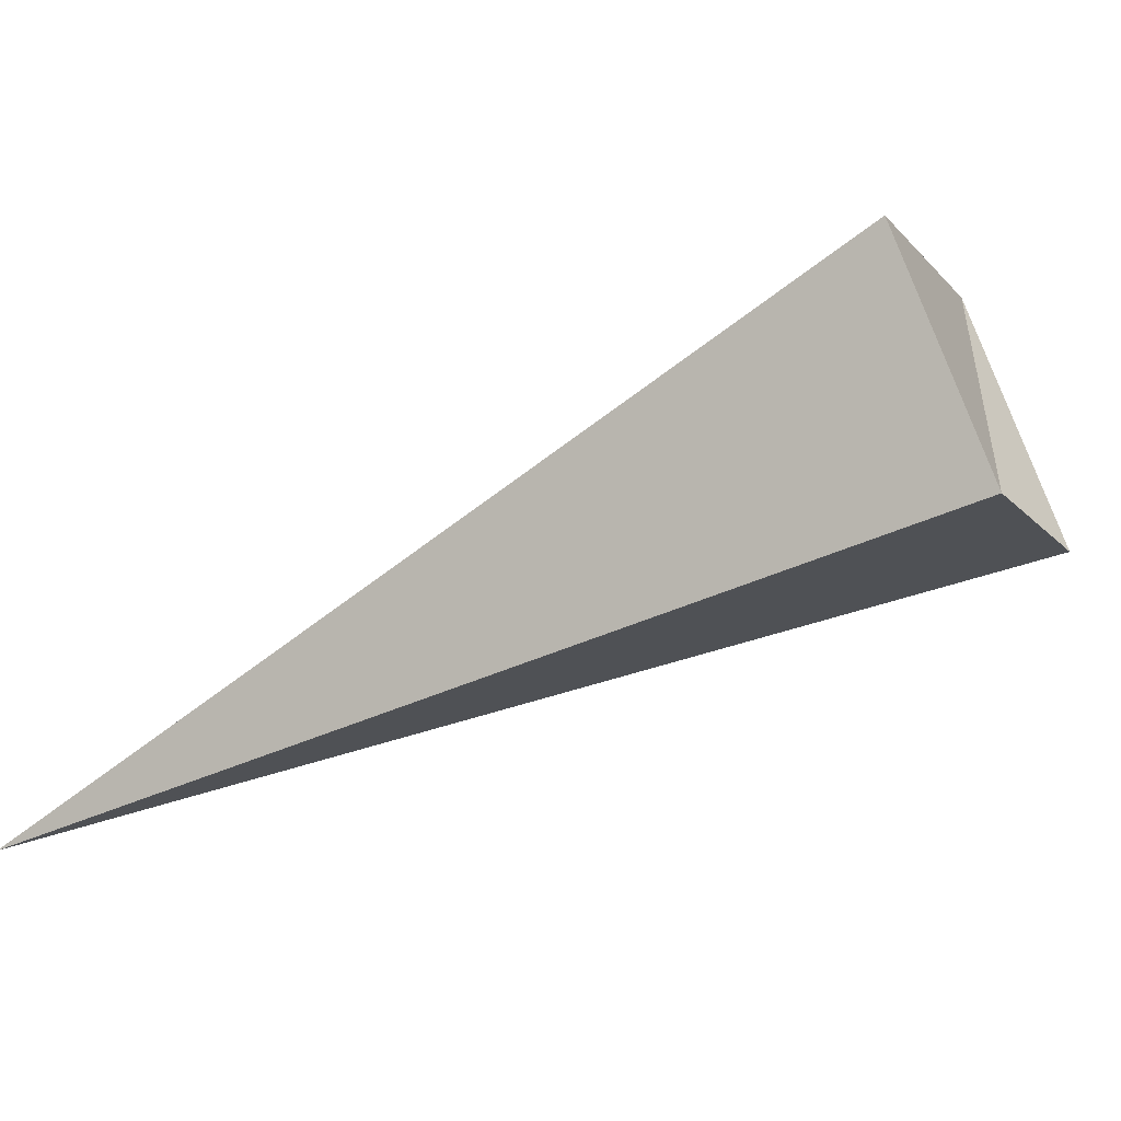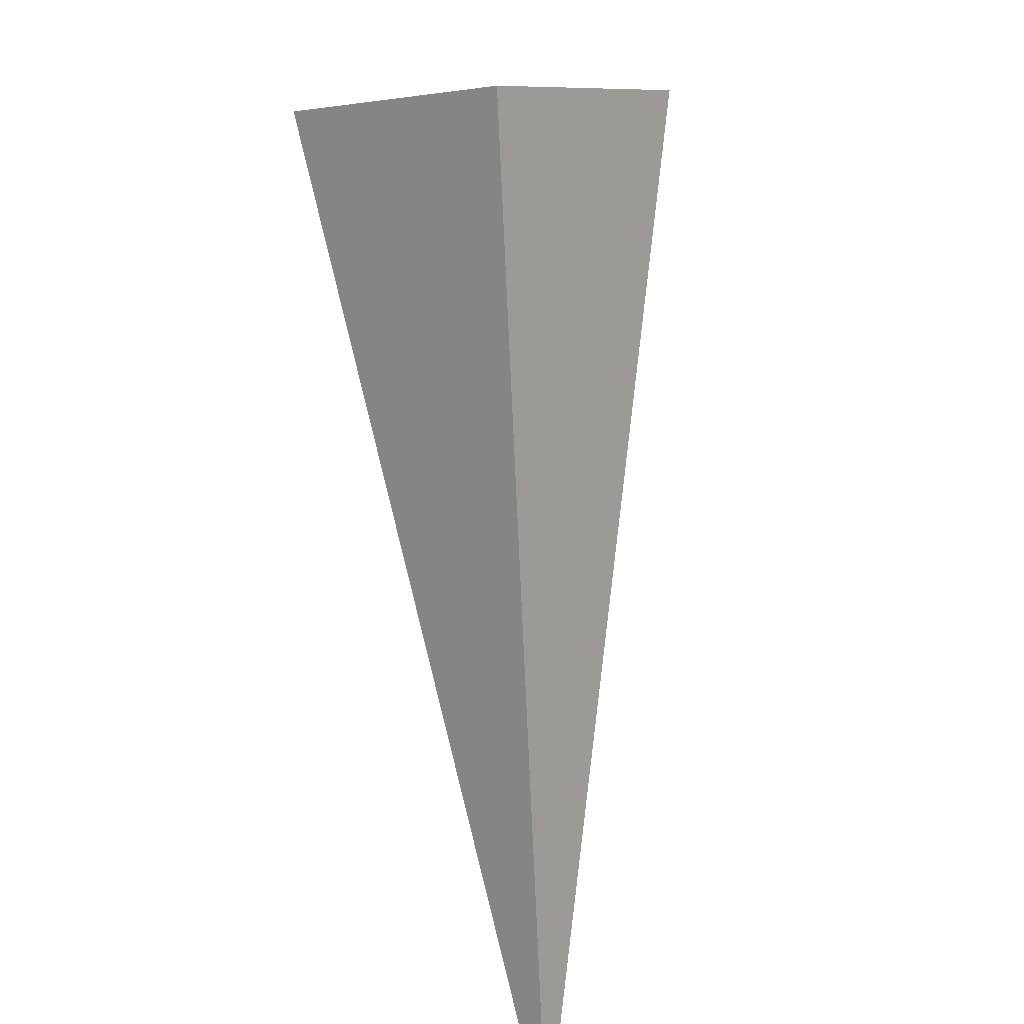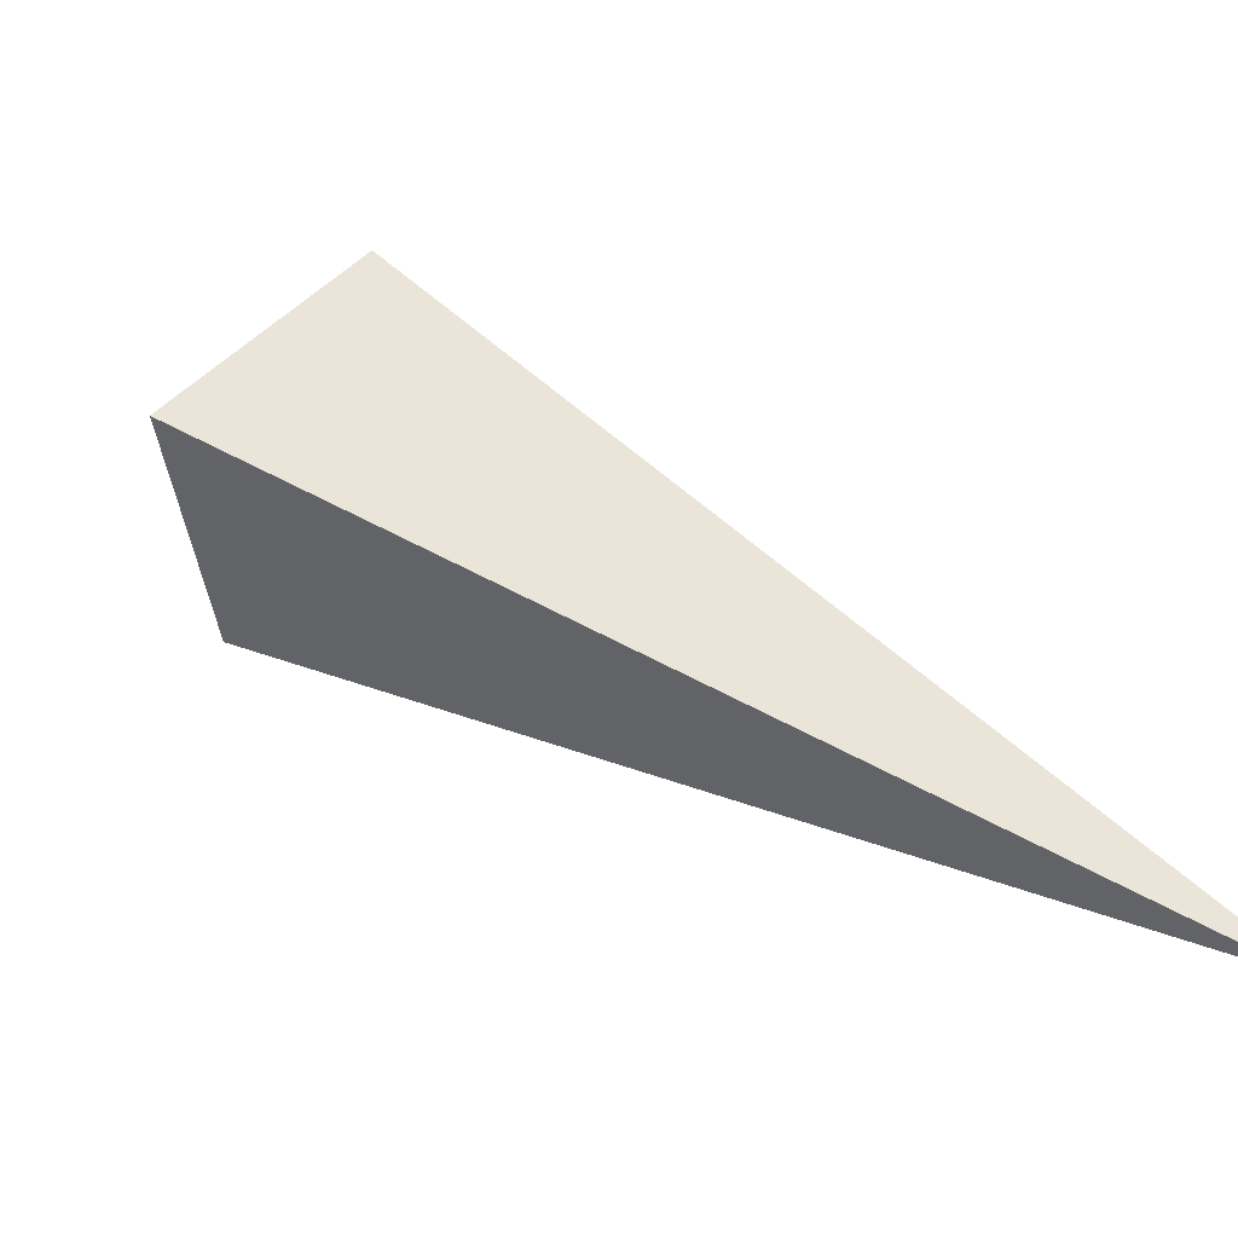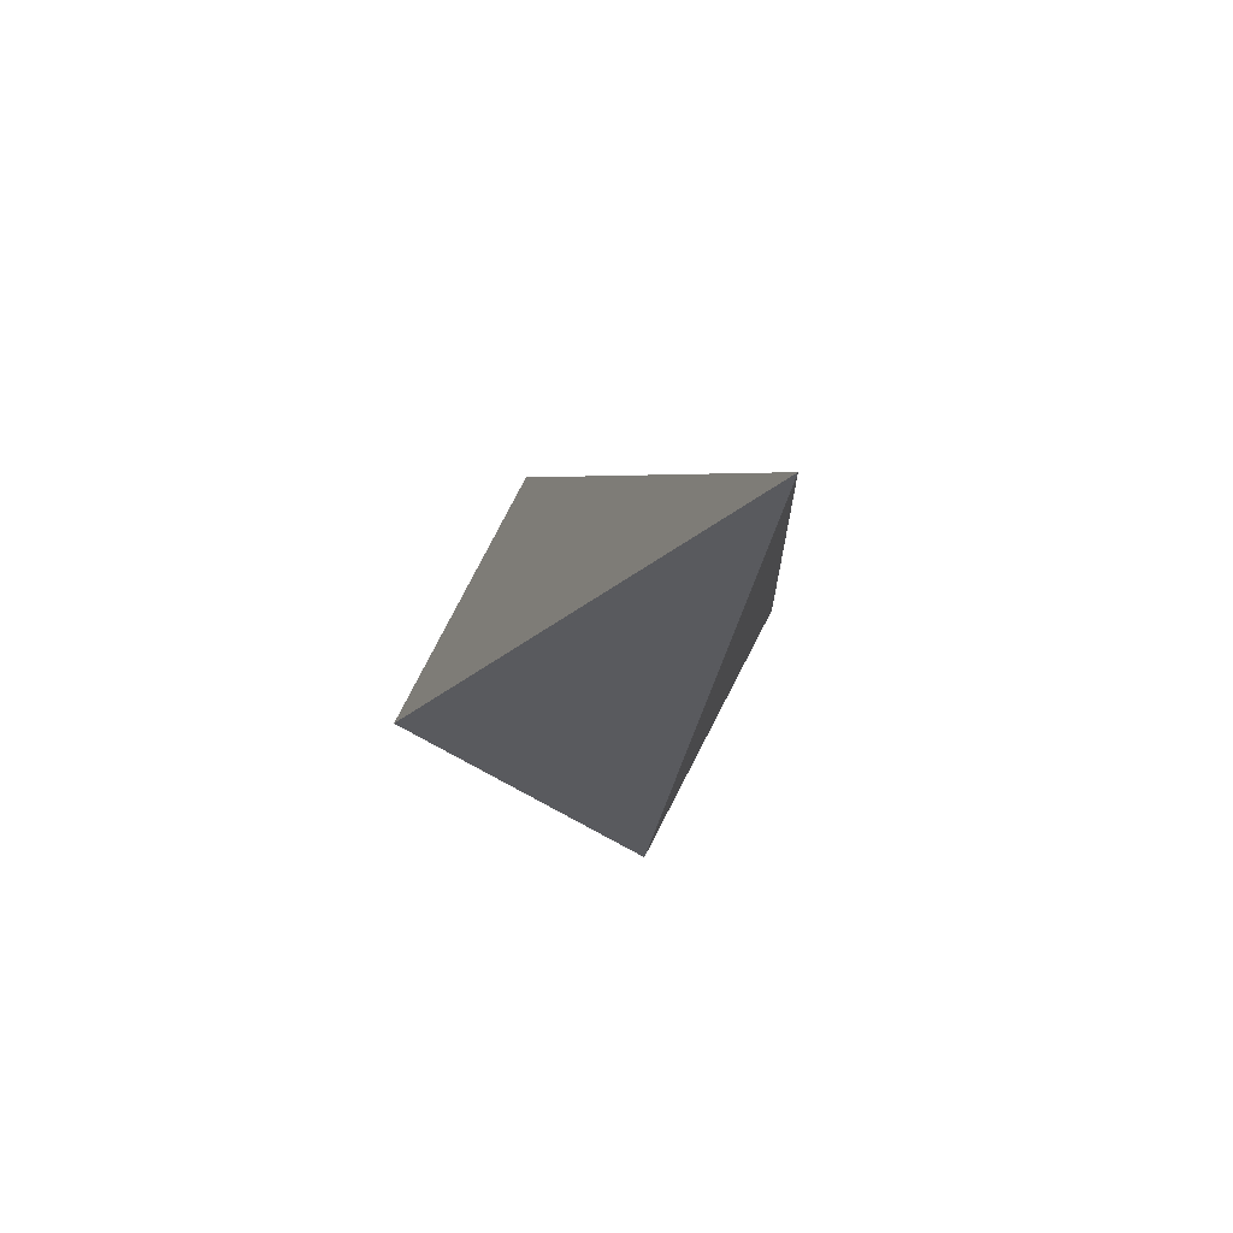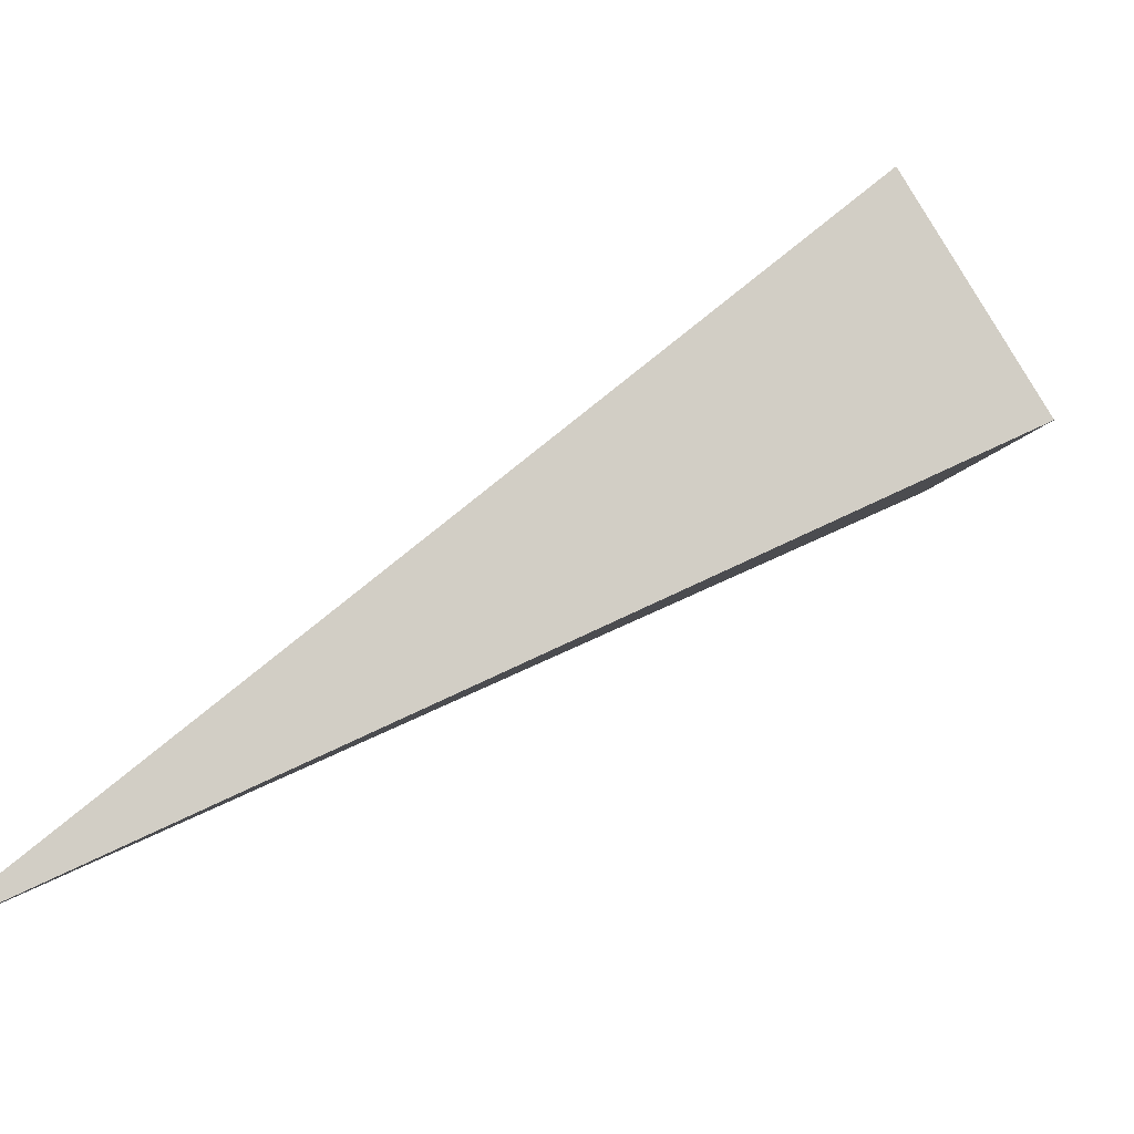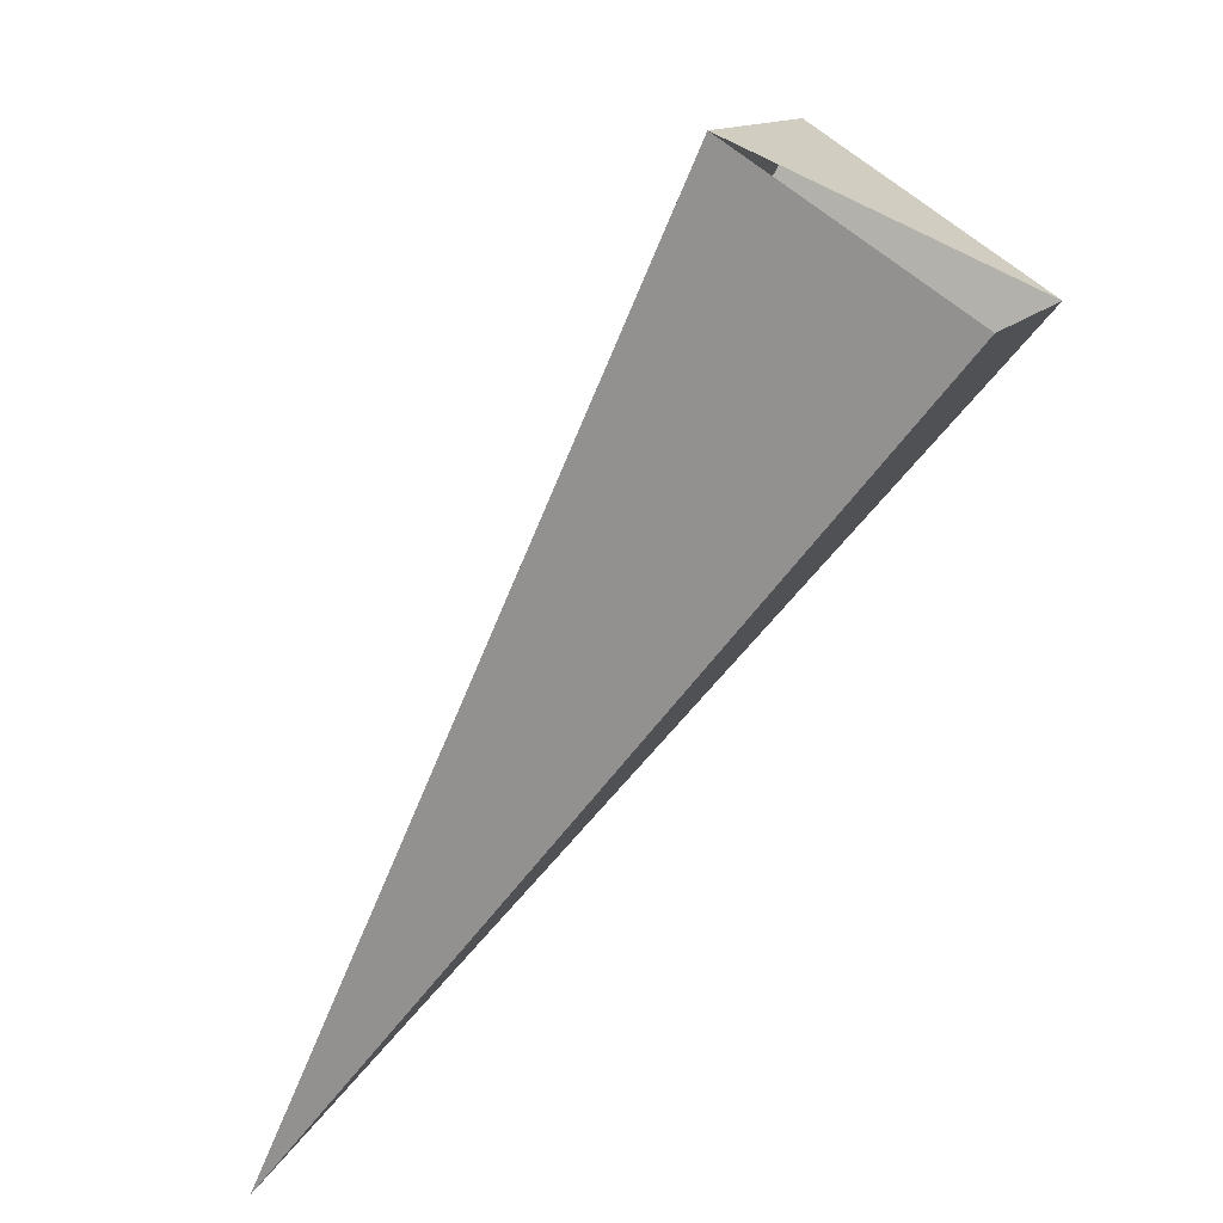
<metadata>
{"format":"obj","ext":"obj","renderer":"f3d","projection":"perspective","resolution":1024,"background":"white","views":[{"elev":28.2,"azim":-41.2,"up":"+Y"},{"elev":65.7,"azim":-138.7,"up":"+Y"},{"elev":-29.6,"azim":-118.9,"up":"+Z"},{"elev":-45.4,"azim":-61.0,"up":"+Z"},{"elev":-31.1,"azim":32.6,"up":"+Z"},{"elev":-31.5,"azim":9.0,"up":"+Y"}]}
</metadata>
<code>
o 2389323557056
v 5821 198 597
v 5821 198.3 596.6
v 5820 197 595.5
v 5820 197 595.5
v 5821 198.3 596.6
v 5821 198 596.5
v 5820 197 595.5
v 5820 197 595.5
v 5821 198 596.5
v 5821 197.7 596.9
v 5820 197 595.5
v 5820 197 595.5
v 5821 197.7 596.9
v 5821 198 597
v 5820 197 595.5
v 5820 197 595.5
v 5821 198 597
v 5821 198.3 596.6
v 5821 198 596.5
v 5821 197.7 596.9
f 1 2 3
f 5 6 7
f 9 10 11
f 13 14 15
f 17 18 19

</code>
